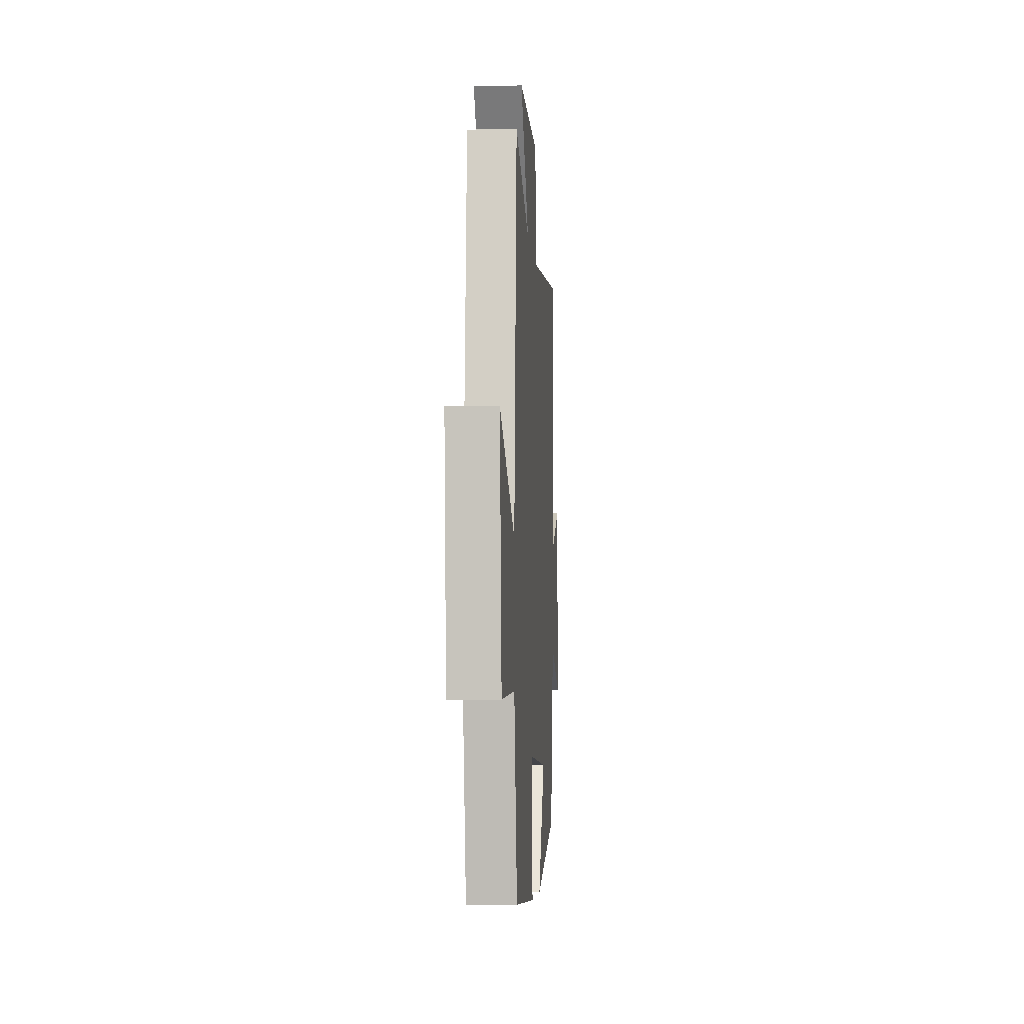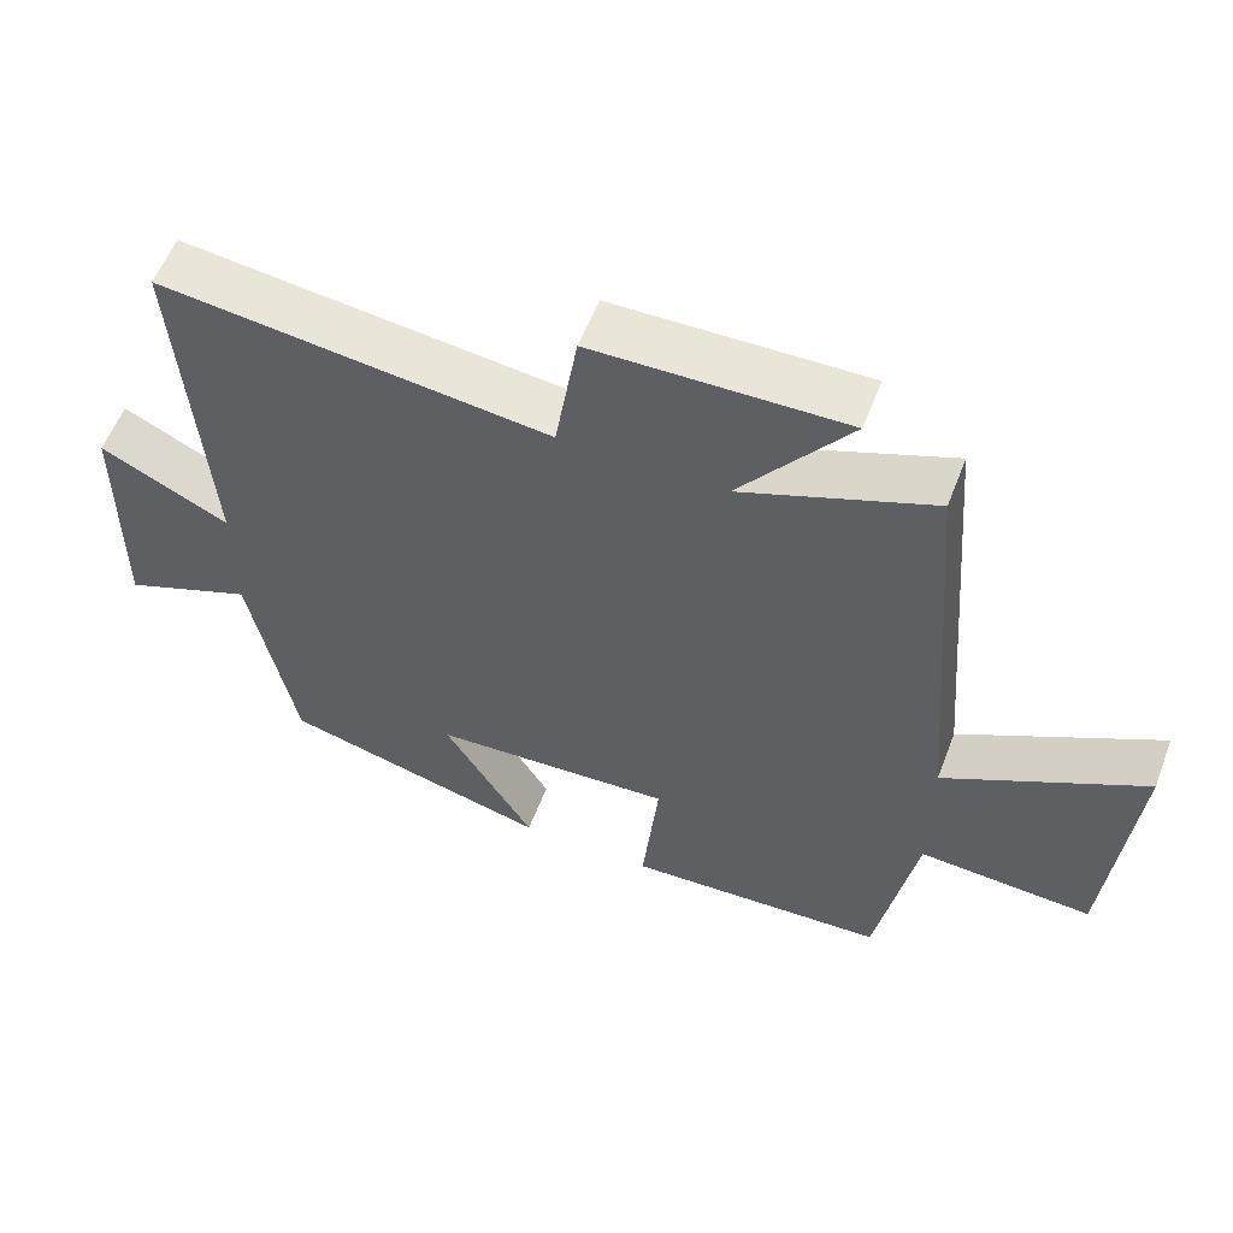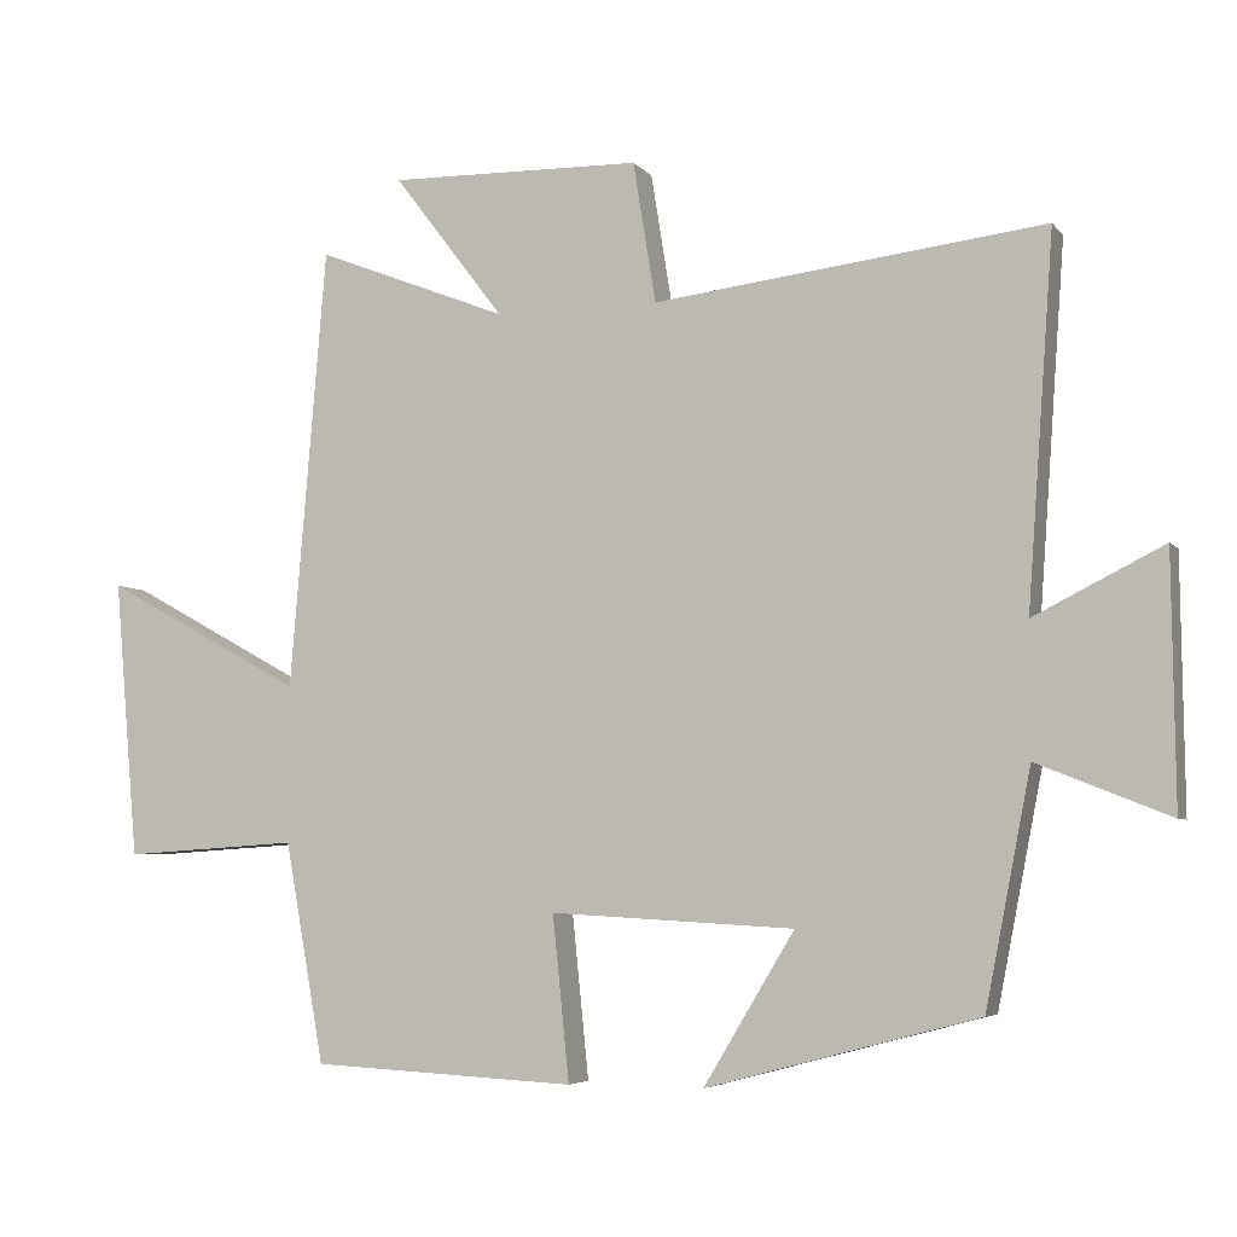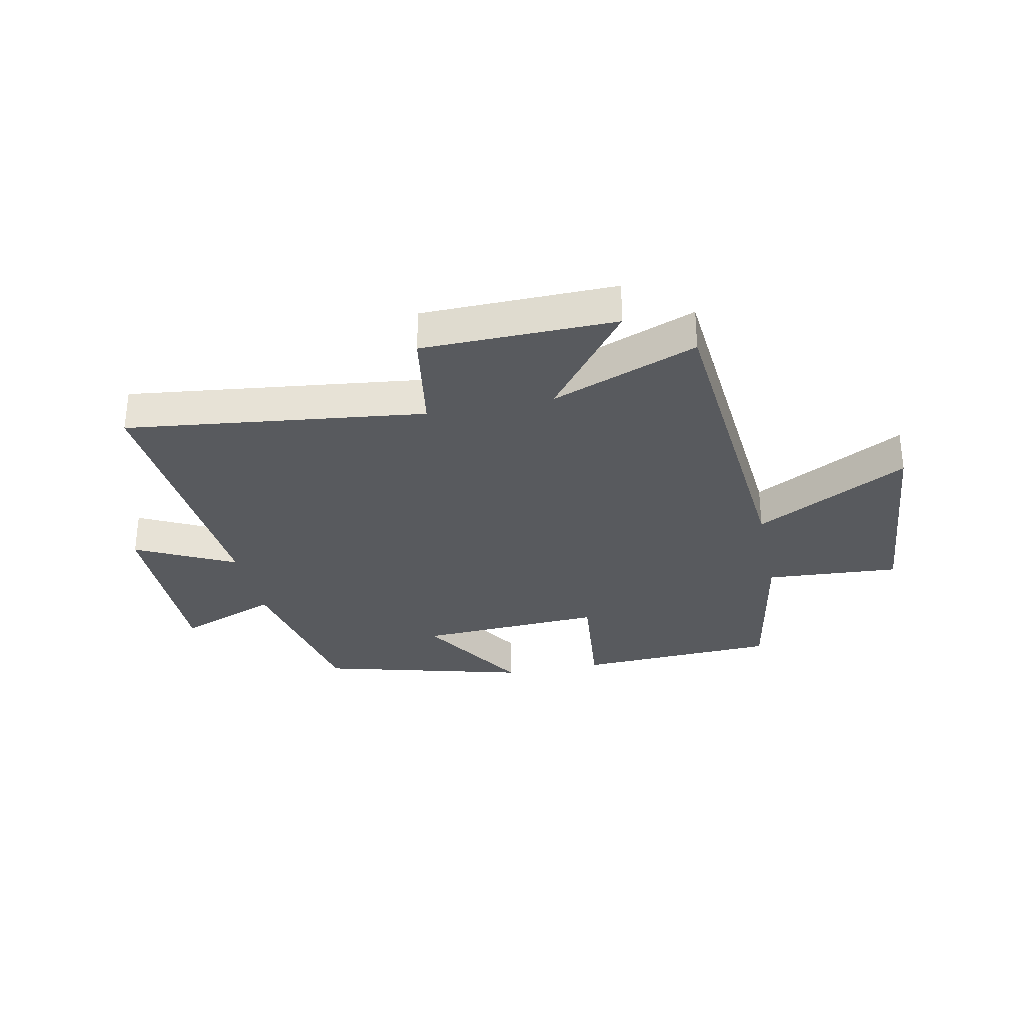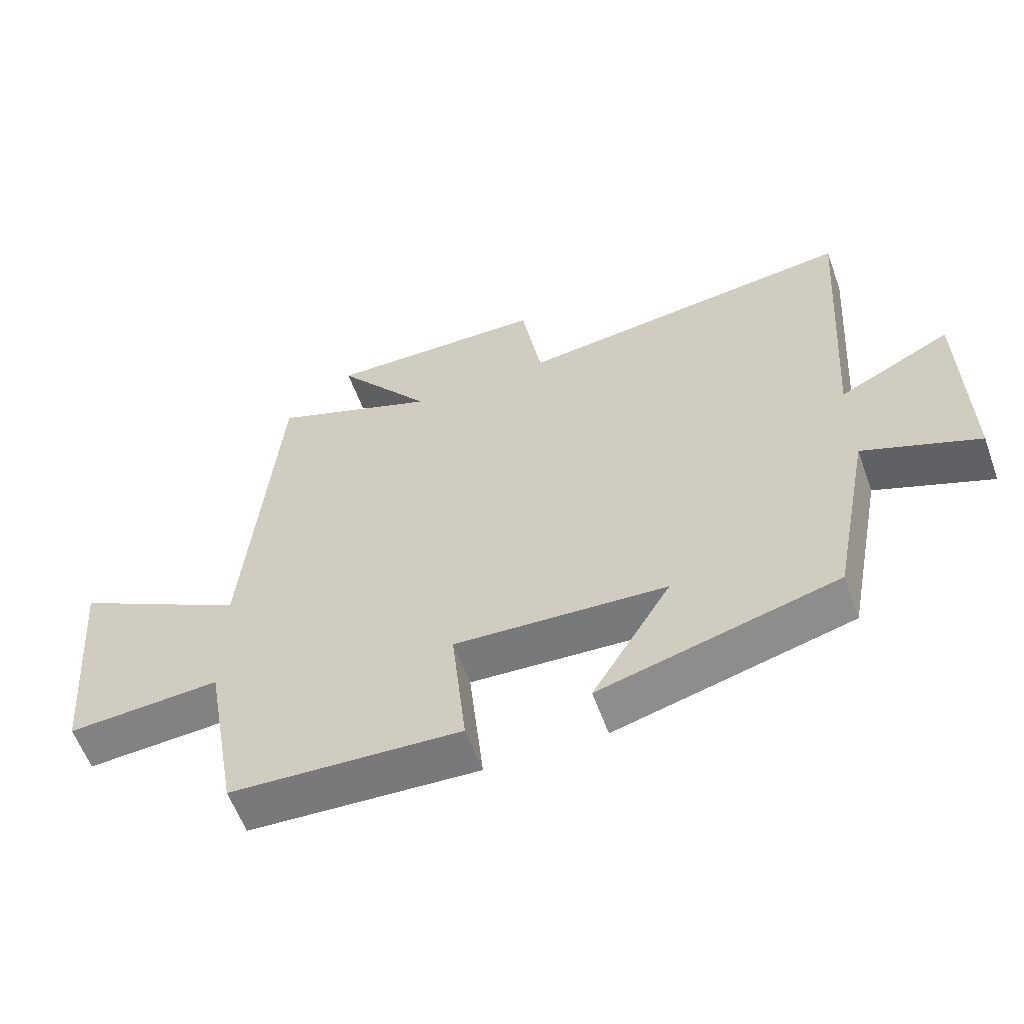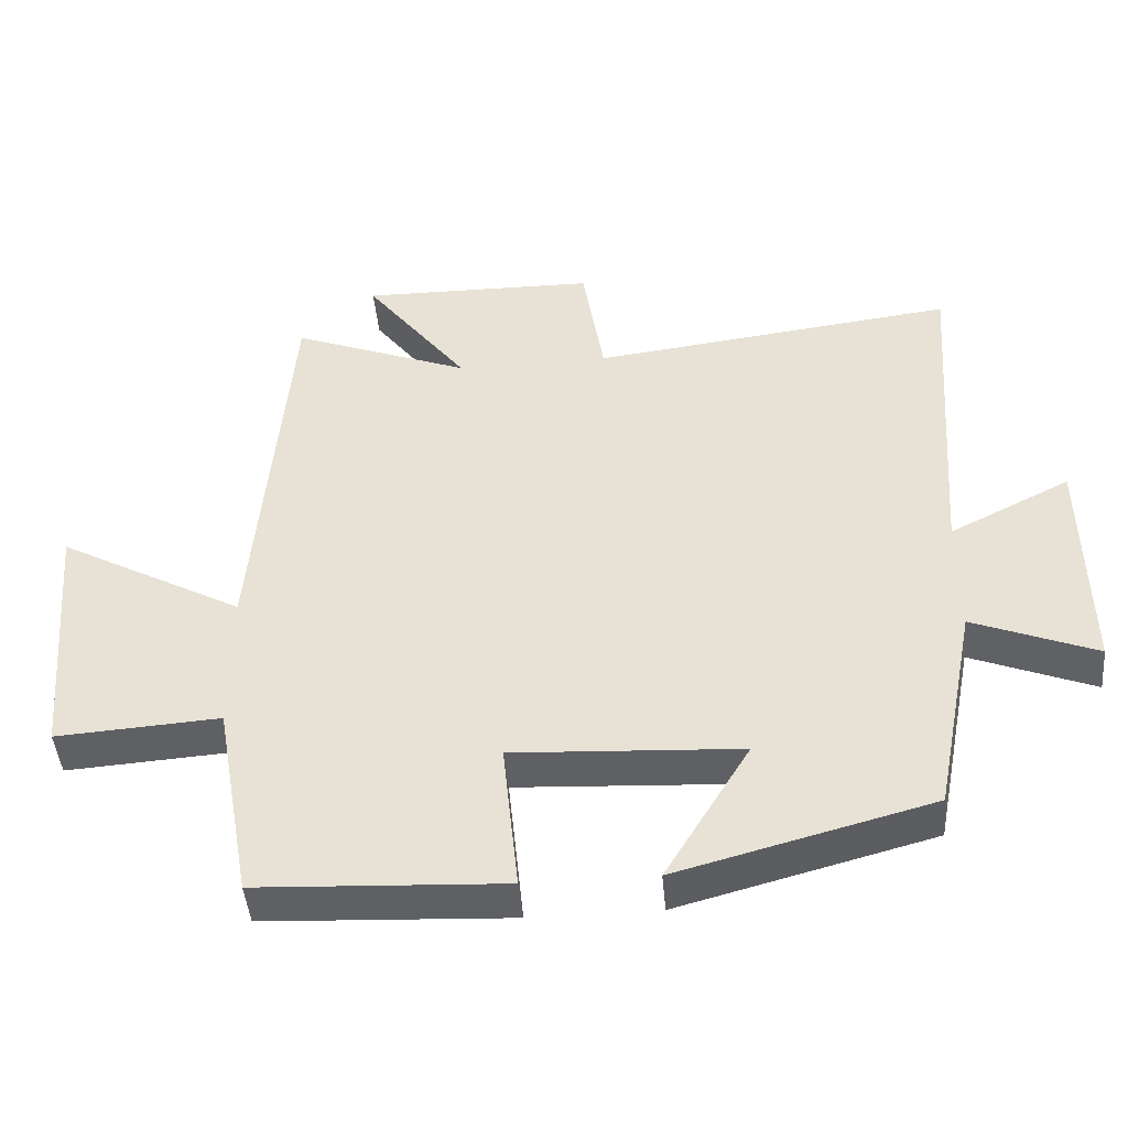
<metadata>
{"format":"obj","ext":"obj","renderer":"f3d","projection":"perspective","resolution":1024,"background":"white","views":[{"elev":-5.5,"azim":94.0,"up":"+Z"},{"elev":57.2,"azim":20.9,"up":"+Z"},{"elev":-5.2,"azim":-159.8,"up":"+Z"},{"elev":-30.8,"azim":11.7,"up":"+Y"},{"elev":-59.2,"azim":-160.1,"up":"+Z"},{"elev":-45.3,"azim":-174.9,"up":"+Z"}]}
</metadata>
<code>
v 0.452 0.07 0.599
v 0.5 0.07 0.016
v 0.764 0.07 0.161
v 0.732 0.07 -0.207
v 0.5 0.07 -0.192
v 0.448 0.07 -0.482
v 0.099 0.07 -0.5
v 0.121 0.07 -0.283
v -0.201 0.07 -0.301
v -0.081 0.07 -0.5
v -0.44 0.07 -0.405
v -0.5 0.07 -0.098
v -0.675 0.07 -0.168
v -0.671 0.07 0.162
v -0.5 0.07 0.076
v -0.535 0.07 0.562
v -0.019 0.07 0.5
v 0.011 0.07 0.686
v 0.345 0.07 0.692
v 0.199 0.07 0.5
v 0.452 0 0.599
v 0.5 0 0.016
v 0.764 0 0.161
v 0.732 0 -0.207
v 0.5 0 -0.192
v 0.448 0 -0.482
v 0.099 0 -0.5
v 0.121 0 -0.283
v -0.201 0 -0.301
v -0.081 0 -0.5
v -0.44 0 -0.405
v -0.5 0 -0.098
v -0.675 0 -0.168
v -0.671 0 0.162
v -0.5 0 0.076
v -0.535 0 0.562
v -0.019 0 0.5
v 0.011 0 0.686
v 0.345 0 0.692
v 0.199 0 0.5
f 17 18 19 20
f 15 16 17
f 15 17 20
f 12 13 14 15
f 9 10 11 12
f 8 9 12 15
f 5 6 7 8
f 5 8 15 20
f 2 3 4 5
f 1 2 5 20
f 40 39 38 37
f 37 36 35
f 40 37 35
f 35 34 33 32
f 32 31 30 29
f 35 32 29 28
f 28 27 26 25
f 40 35 28 25
f 25 24 23 22
f 40 25 22 21
f 1 21 22 2
f 2 22 23 3
f 3 23 24 4
f 4 24 25 5
f 5 25 26 6
f 6 26 27 7
f 7 27 28 8
f 8 28 29 9
f 9 29 30 10
f 10 30 31 11
f 11 31 32 12
f 12 32 33 13
f 13 33 34 14
f 14 34 35 15
f 15 35 36 16
f 16 36 37 17
f 17 37 38 18
f 18 38 39 19
f 19 39 40 20
f 20 40 21 1

</code>
